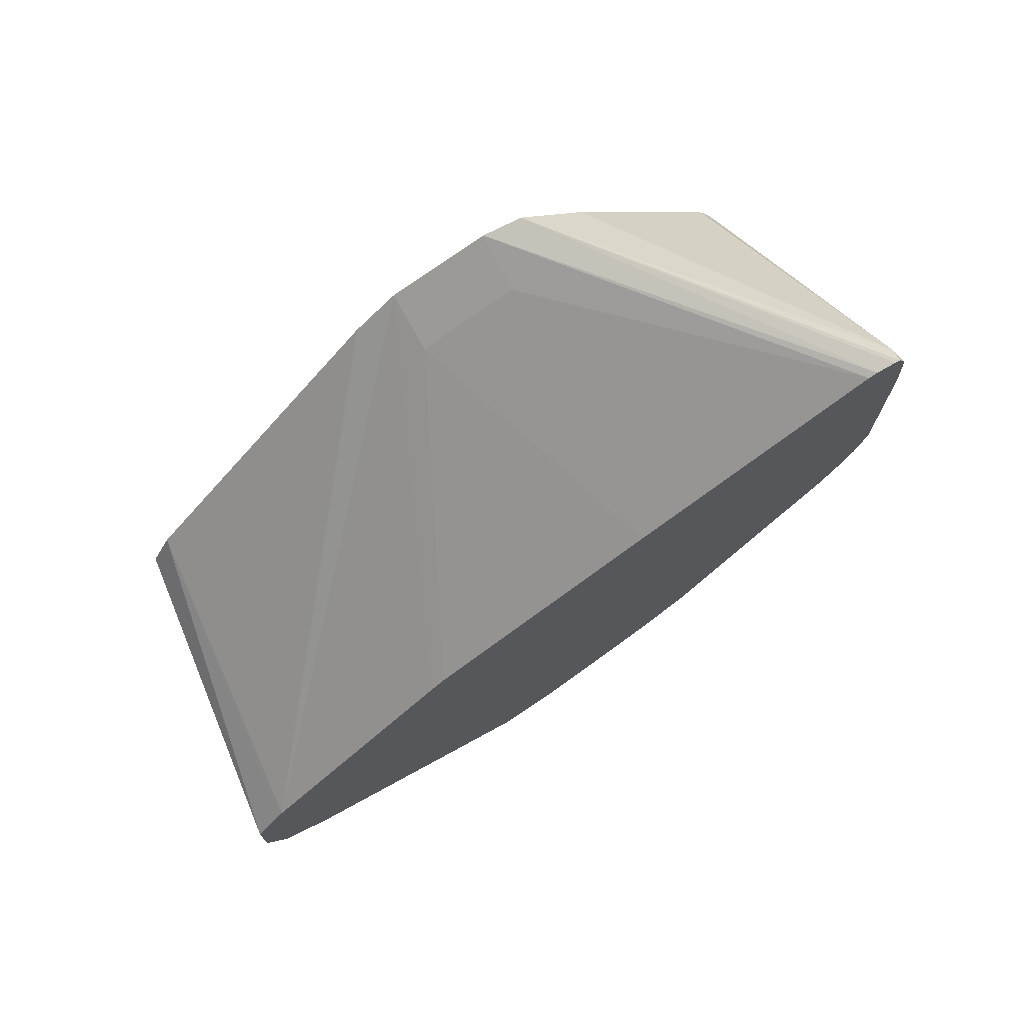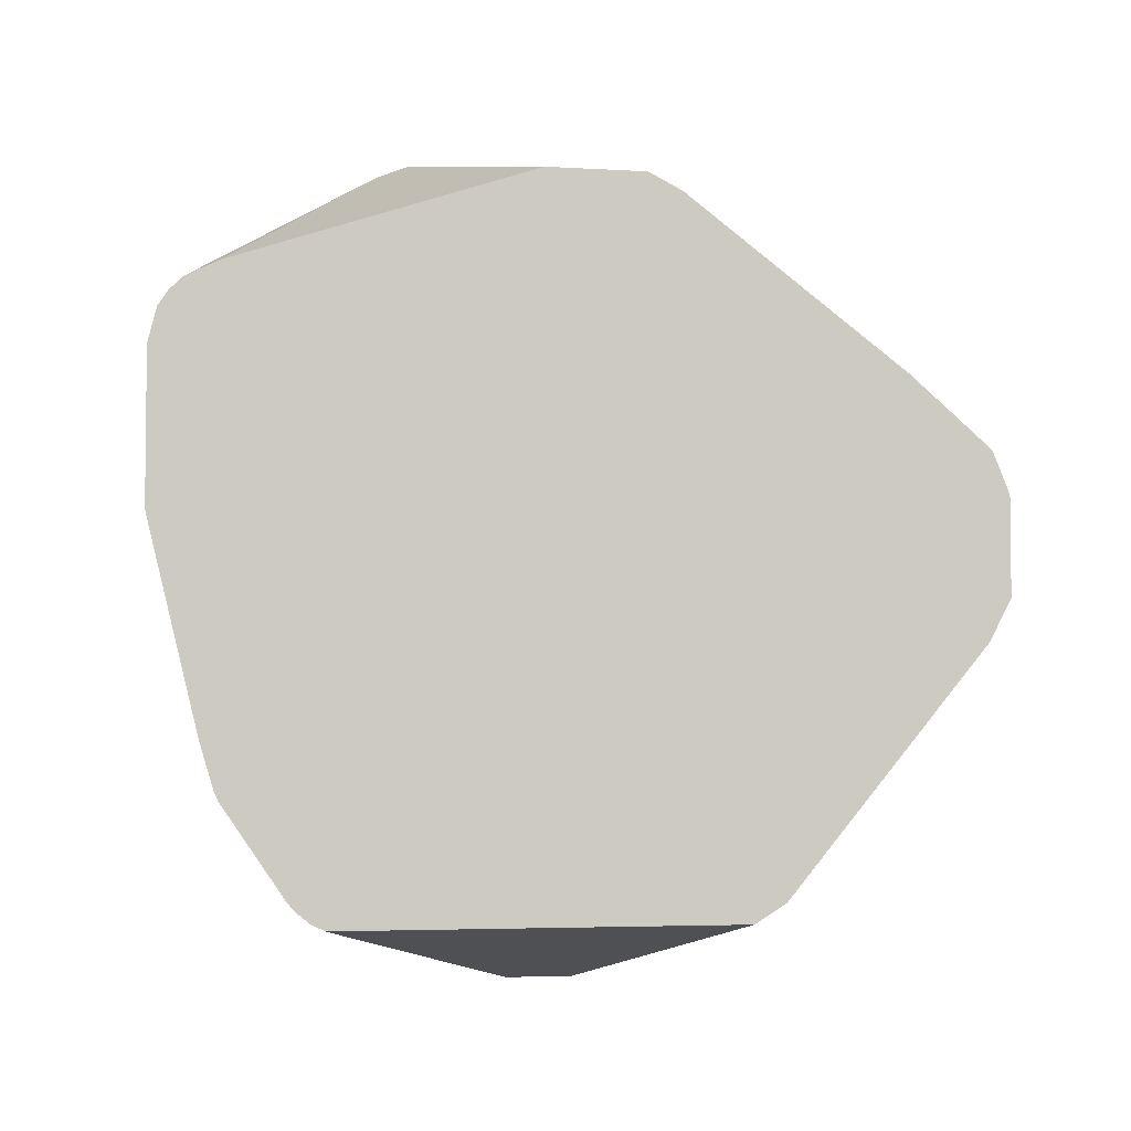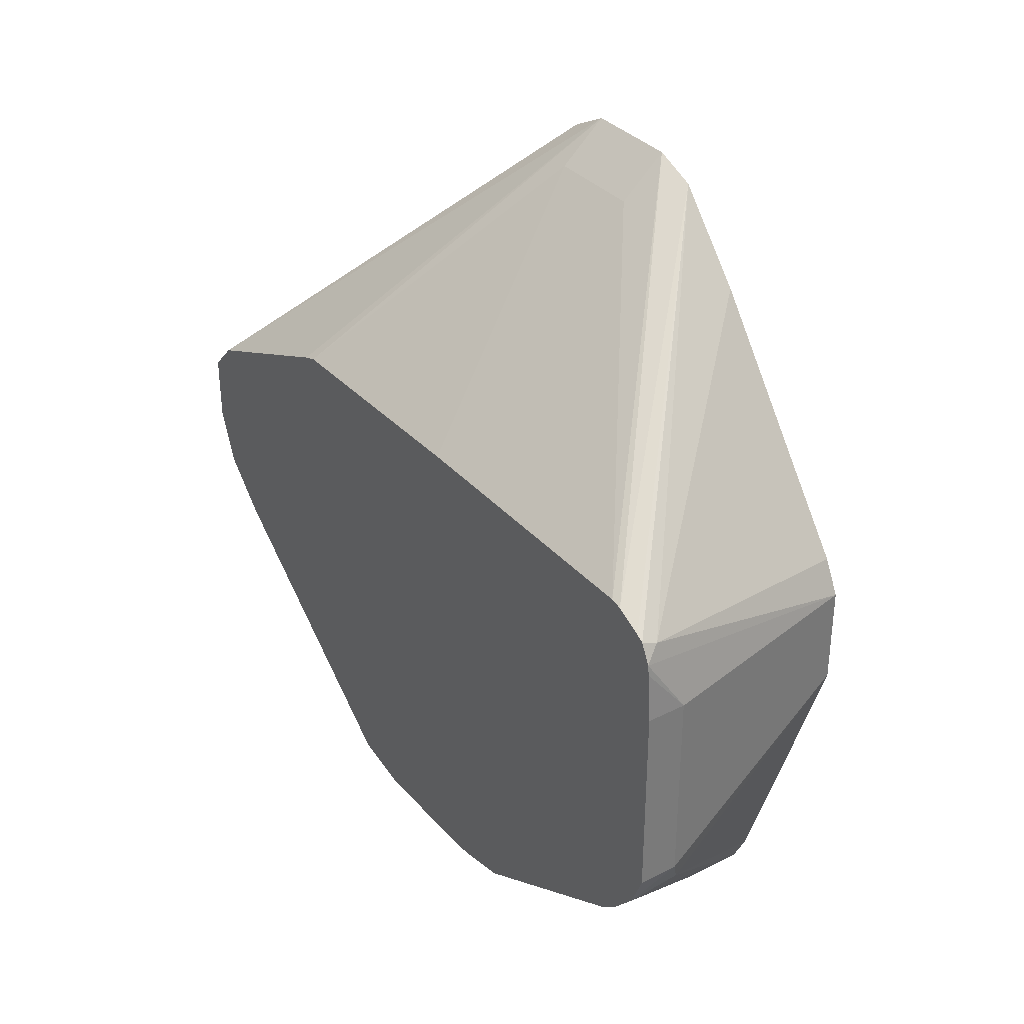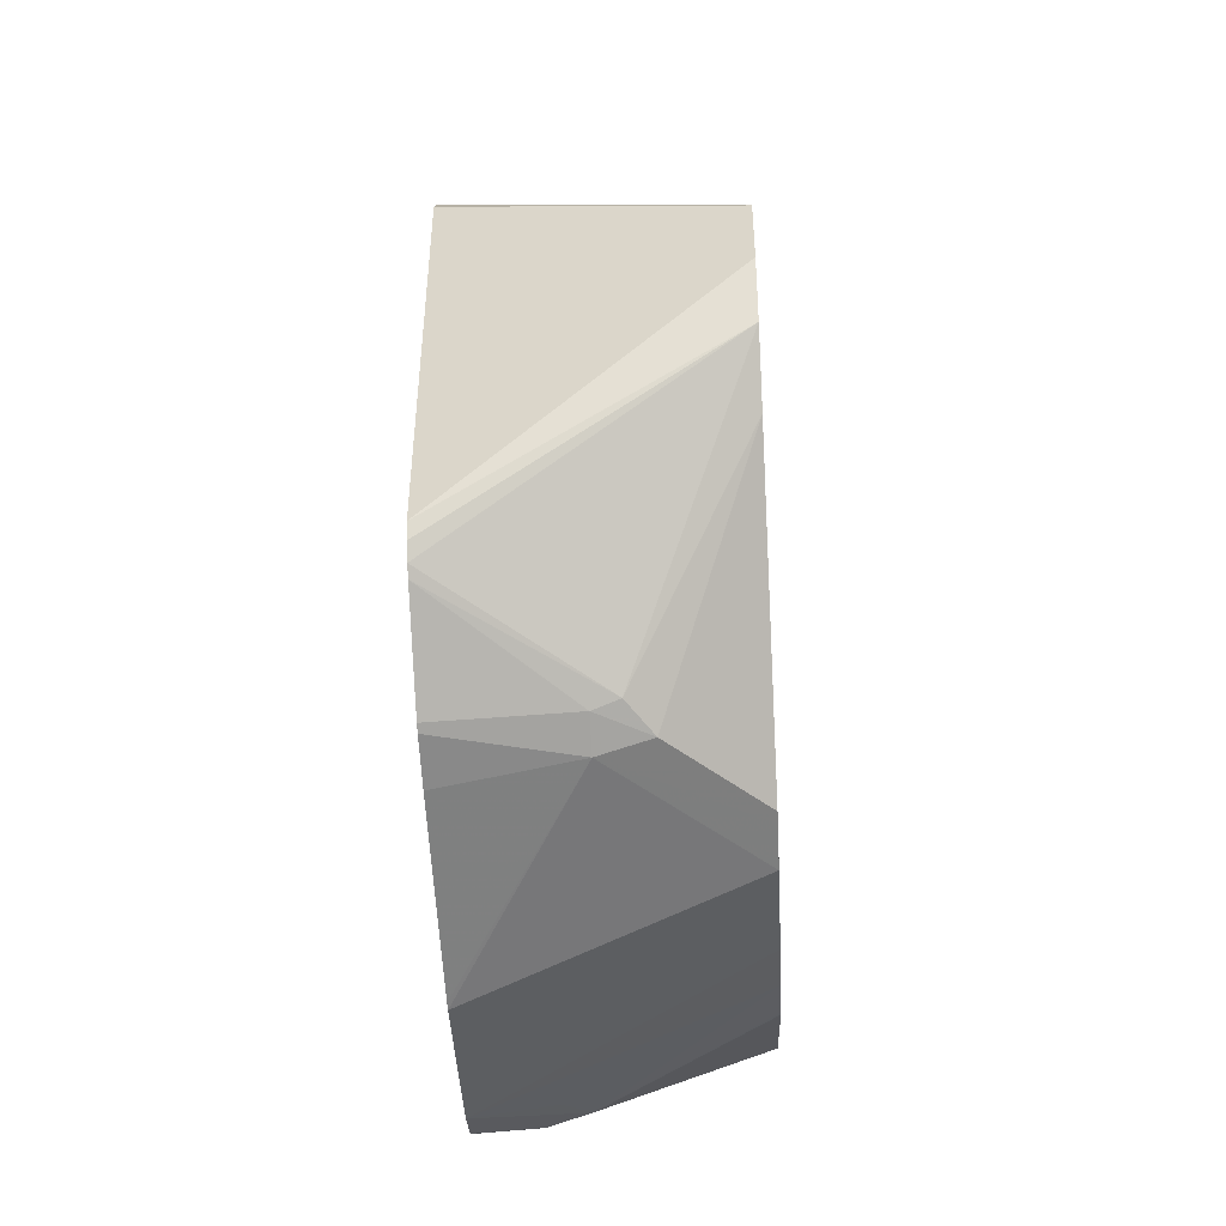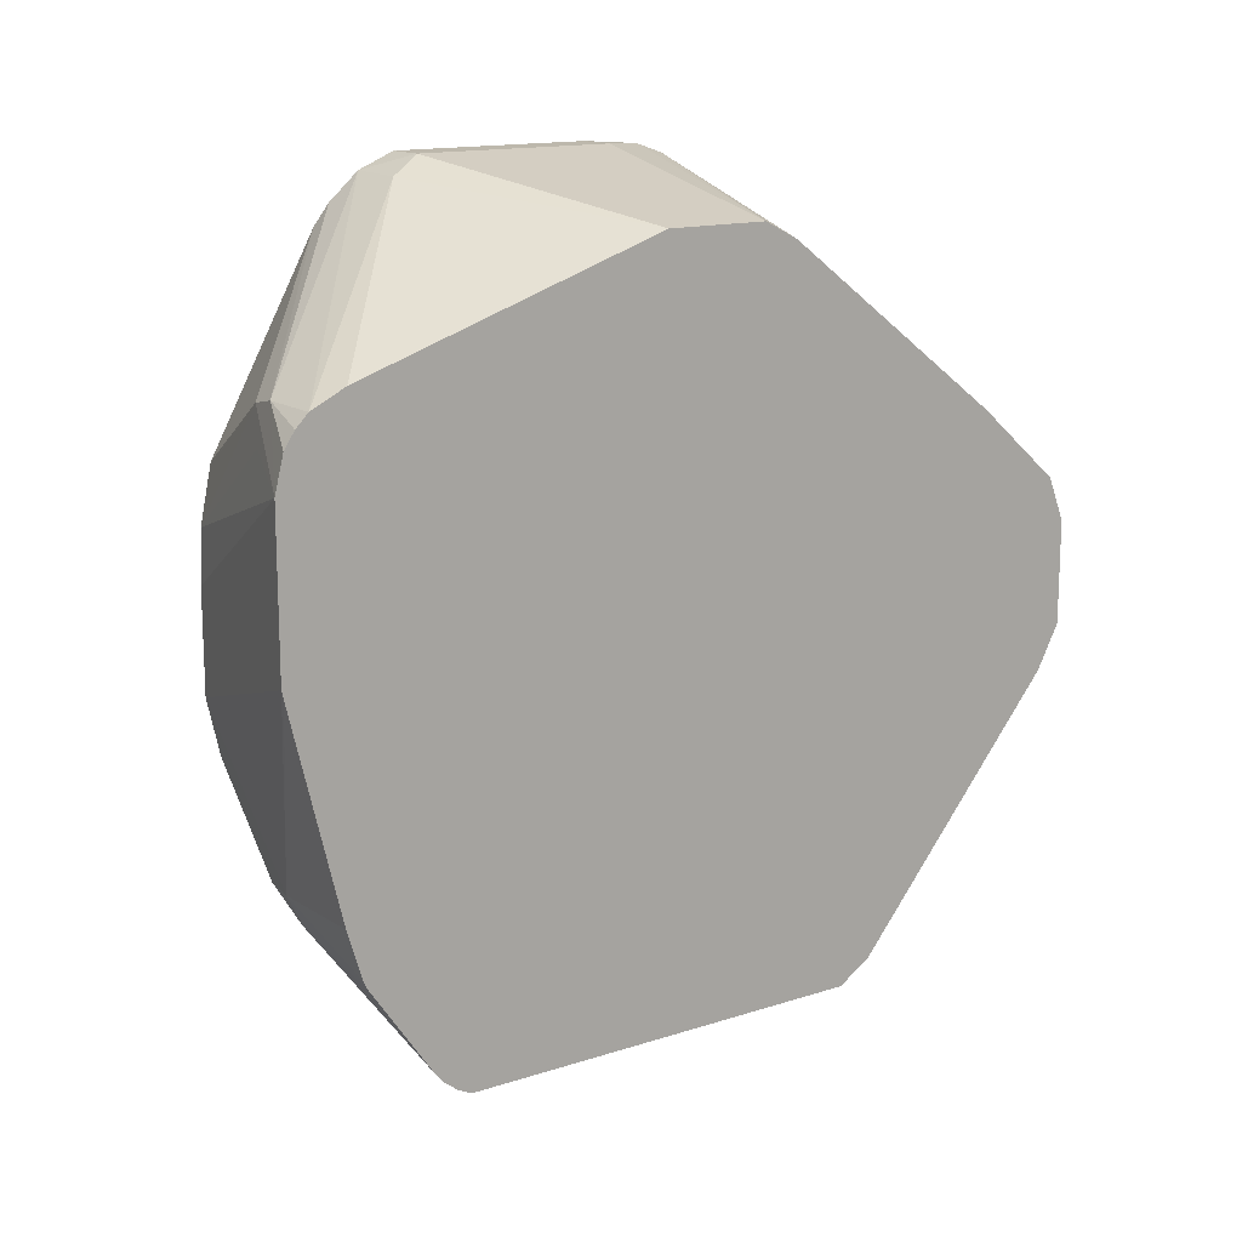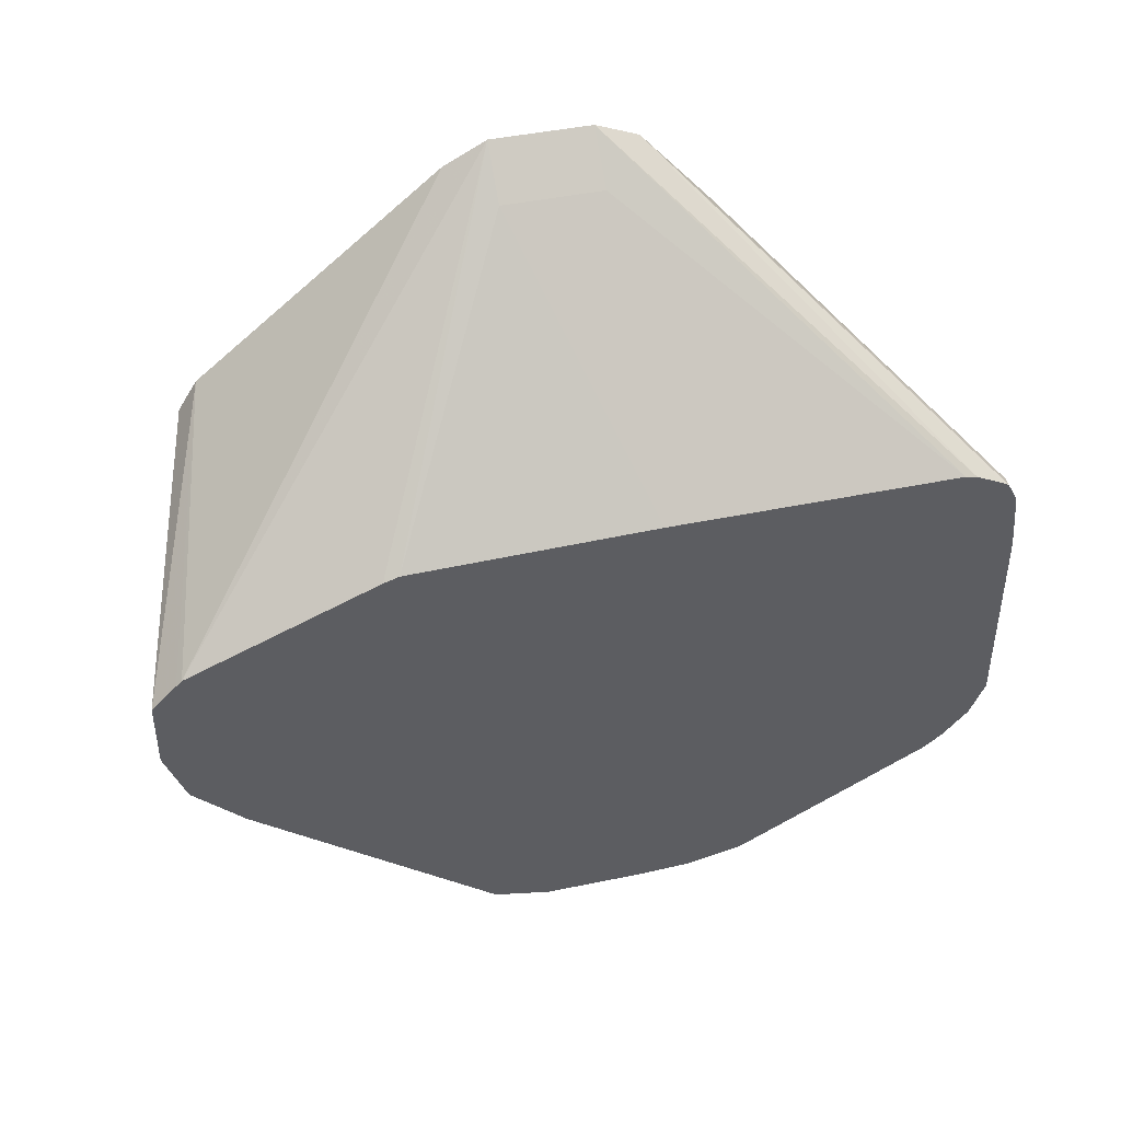
<metadata>
{"format":"obj","ext":"obj","renderer":"f3d","projection":"perspective","resolution":1024,"background":"white","views":[{"elev":74.2,"azim":54.1,"up":"+Z"},{"elev":-4.1,"azim":-101.1,"up":"+Y"},{"elev":34.0,"azim":145.5,"up":"+Z"},{"elev":-45.8,"azim":3.2,"up":"+Z"},{"elev":14.7,"azim":-125.0,"up":"+Y"},{"elev":44.2,"azim":76.3,"up":"+Z"}]}
</metadata>
<code>
v 0.1508 0.4654 0.128
v 0.1508 0.4502 0.1199
v 0.2469 0.3406 0.00366
v 0.2469 0.408 0.03209
v 0.2469 0.4136 0.03393
v 0.1671 0.4654 0.1133
v 0.1508 0.5012 0.128
v 0.1508 0.3623 0.04707
v 0.2469 0.3385 0.001557
v 0.2469 0.5012 0.03578
v 0.1671 0.5012 0.1133
v 0.2469 0.6049 0.03578
v 0.2469 0.609 0.03485
v 0.1508 0.5165 0.1218
v 0.1508 0.3553 0.03578
v 0.2469 0.3296 -0.0074
v 0.2469 0.6185 0.03013
v 0.1508 0.5423 0.09197
v 0.2469 0.6211 0.0286
v 0.2416 0.622 0.02685
v 0.1508 0.3553 -0.1074
v 0.2469 0.3296 -0.03208
v 0.1508 0.6026 0.01193
v 0.2469 0.6246 0.02158
v 0.1508 0.6086 -2.689e-05
v 0.1508 0.3578 -0.1123
v 0.2469 0.337 -0.05184
v 0.2469 0.6251 0.01789
v 0.2327 0.6265 -2.689e-05
v 0.1508 0.6086 -0.03577
v 0.1508 0.3615 -0.117
v 0.2469 0.3549 -0.06973
v 0.2058 0.3983 -0.1342
v 0.2469 0.6265 -2.689e-05
v 0.2327 0.6265 -0.07157
v 0.2267 0.6205 -0.08353
v 0.1508 0.5728 -0.1432
v 0.1508 0.3648 -0.1198
v 0.2148 0.4095 -0.1387
v 0.2327 0.4274 -0.1387
v 0.2469 0.4416 -0.1387
v 0.1969 0.3998 -0.1372
v 0.2469 0.6265 -0.07157
v 0.2469 0.6211 -0.0843
v 0.1508 0.5668 -0.1551
v 0.1508 0.3969 -0.1418
v 0.1969 0.4117 -0.1432
v 0.2469 0.4457 -0.1396
v 0.2469 0.6119 -0.09479
v 0.173 0.5668 -0.1551
v 0.1508 0.5625 -0.1595
v 0.1508 0.3997 -0.1432
v 0.2469 0.4617 -0.1432
v 0.1508 0.4169 -0.1483
v 0.1508 0.4881 -0.1656
v 0.1508 0.4909 -0.1663
v 0.2469 0.6049 -0.1003
v 0.1508 0.5569 -0.1631
v 0.1879 0.5638 -0.1521
v 0.1508 0.5446 -0.1663
v 0.2469 0.4975 -0.1432
v 0.2469 0.5358 -0.1381
v 0.2469 0.5343 -0.1385
v 0.2469 0.5158 -0.1424
v 0.179 0.5526 -0.1566
f 27 33 32
f 28 34 29
f 29 34 43
f 30 35 36
f 30 36 37
f 32 40 41
f 32 33 39
f 32 39 40
f 33 42 39
f 33 38 42
f 35 43 44
f 31 38 33
f 27 31 33
f 14 19 20
f 25 35 30
f 25 29 35
f 24 29 25
f 24 28 29
f 21 27 22
f 21 26 27
f 20 25 23
f 20 24 25
f 19 24 20
f 18 20 23
f 15 22 16
f 15 21 22
f 14 20 18
f 35 44 36
f 26 31 27
f 36 44 45
f 47 55 56
f 38 46 42
f 14 17 19
f 60 64 61
f 60 65 64
f 59 65 60
f 59 64 65
f 59 63 64
f 59 62 63
f 57 62 59
f 53 60 61
f 53 56 60
f 50 60 58
f 50 59 60
f 50 57 59
f 36 45 37
f 50 58 51
f 47 56 53
f 47 54 55
f 47 52 54
f 47 53 48
f 46 52 47
f 45 50 51
f 44 50 45
f 44 49 50
f 42 46 47
f 40 48 41
f 40 47 48
f 39 47 40
f 39 42 47
f 49 57 50
f 13 17 14
f 29 43 35
f 8 15 16
f 2 8 3
f 1 8 2
f 1 15 8
f 1 21 15
f 1 26 21
f 1 31 26
f 1 38 31
f 1 46 38
f 1 52 46
f 1 54 52
f 1 55 54
f 1 56 55
f 1 60 56
f 1 58 60
f 1 51 58
f 1 45 51
f 1 37 45
f 1 30 37
f 1 25 30
f 1 23 25
f 1 18 23
f 1 14 18
f 1 7 14
f 1 6 11
f 1 5 6
f 1 4 5
f 1 3 4
f 1 2 3
f 8 16 9
f 3 8 9
f 3 9 16
f 1 11 7
f 3 22 27
f 7 13 14
f 3 16 22
f 7 12 13
f 7 11 12
f 6 10 12
f 5 10 6
f 3 5 4
f 3 10 5
f 3 12 10
f 3 13 12
f 3 17 13
f 3 19 17
f 3 24 19
f 3 28 24
f 6 12 11
f 3 43 34
f 3 34 28
f 3 41 48
f 3 53 61
f 3 61 64
f 3 27 32
f 3 64 63
f 3 48 53
f 3 32 41
f 3 62 57
f 3 57 49
f 3 49 44
f 3 44 43
f 3 63 62

</code>
